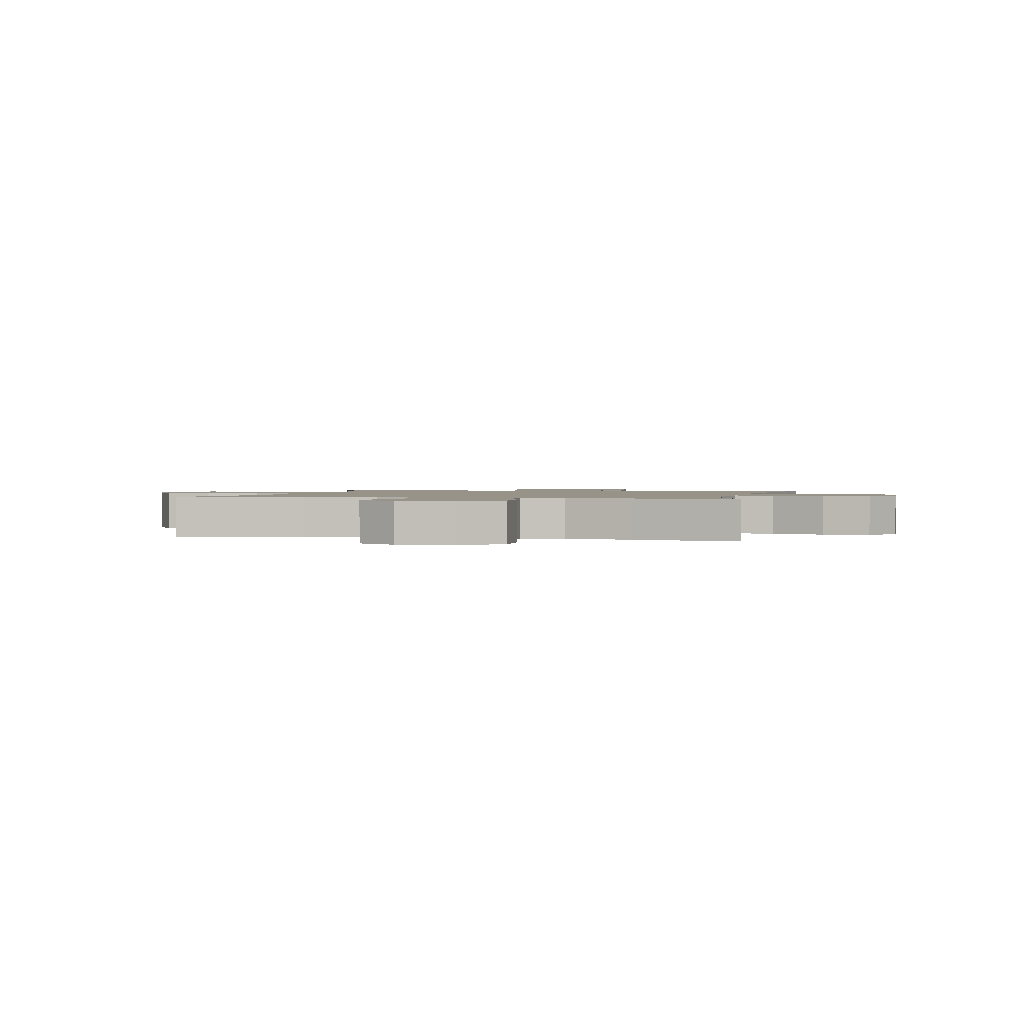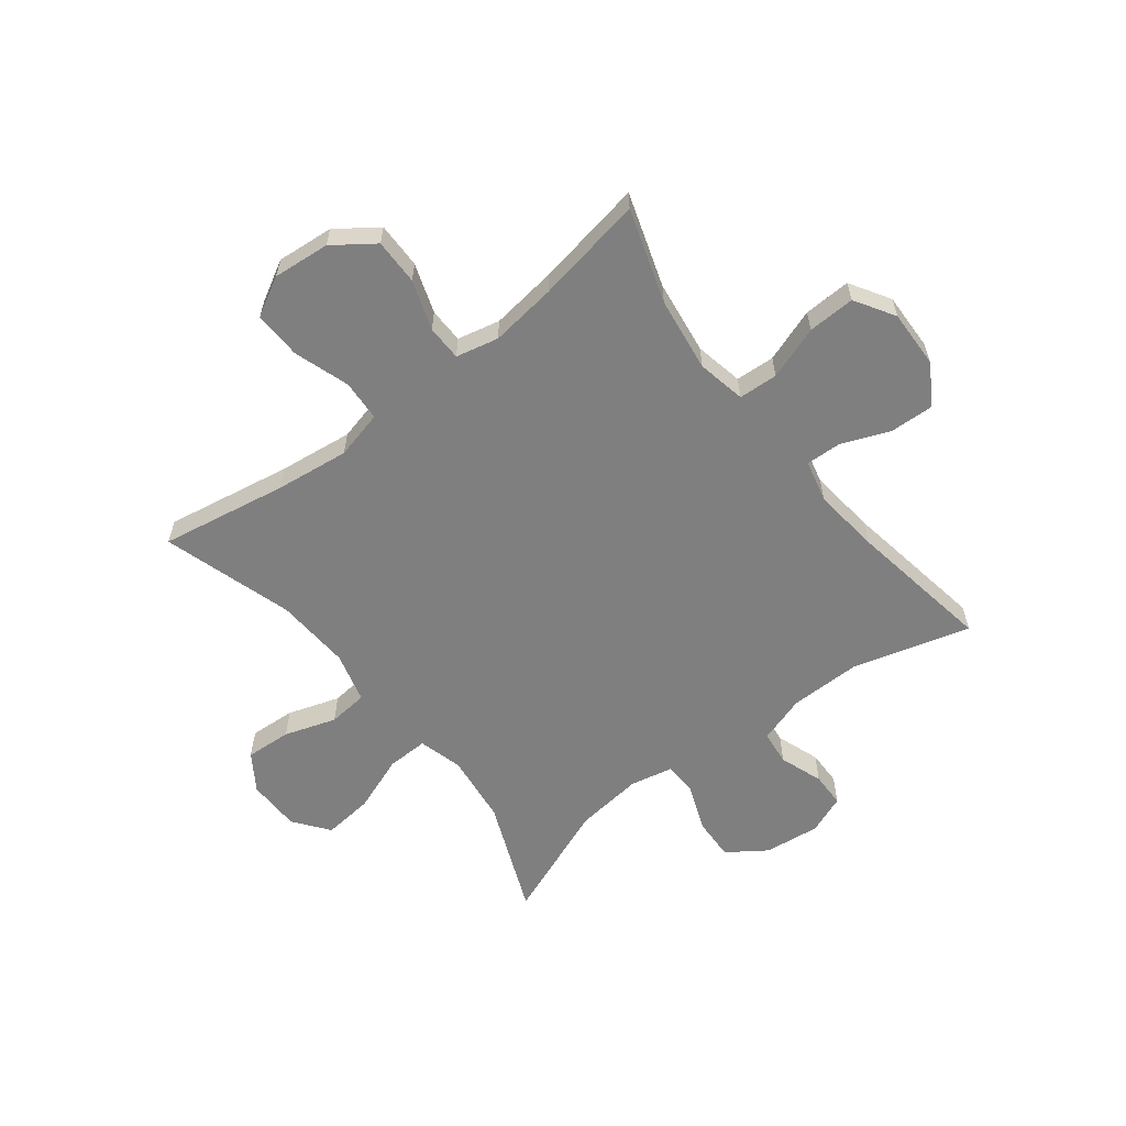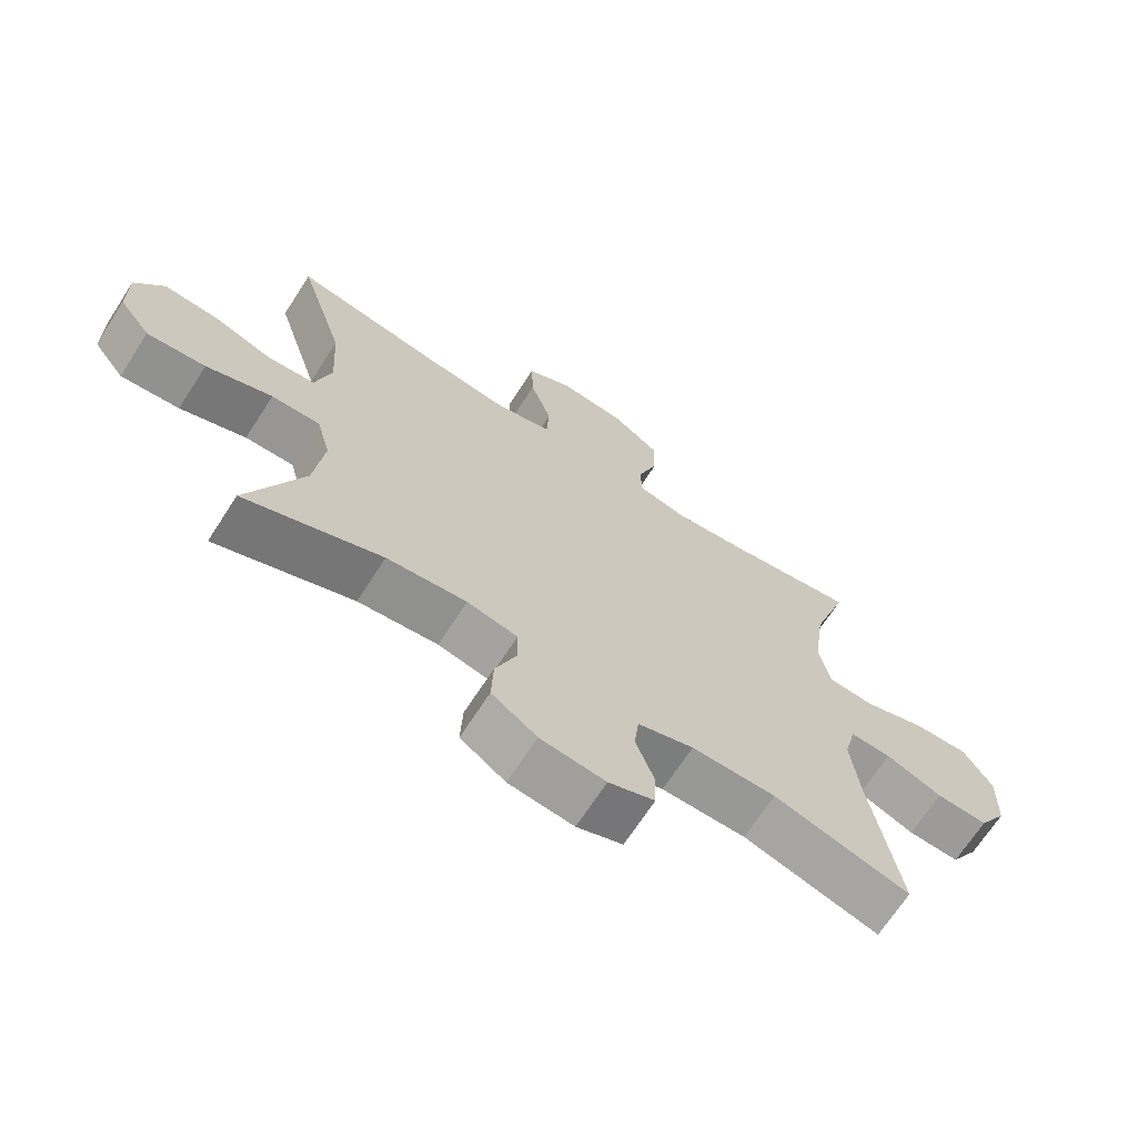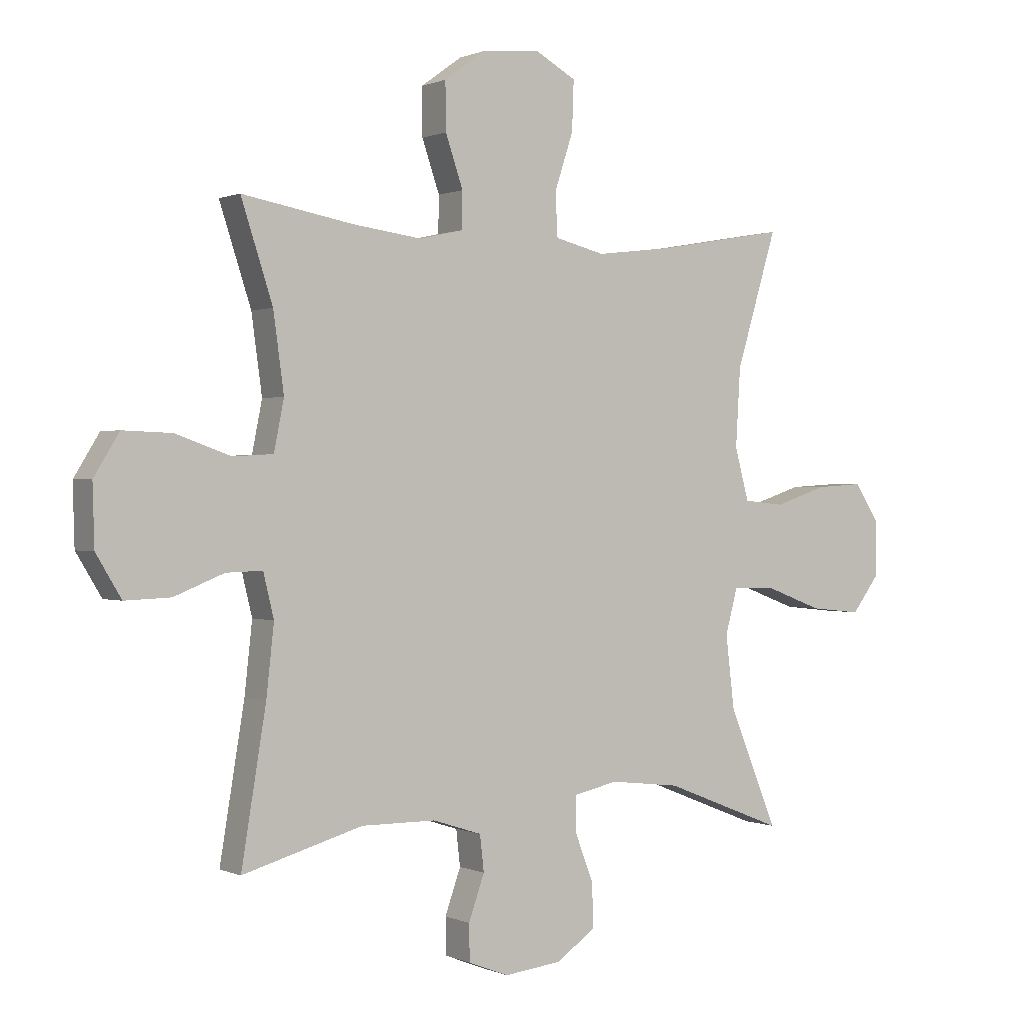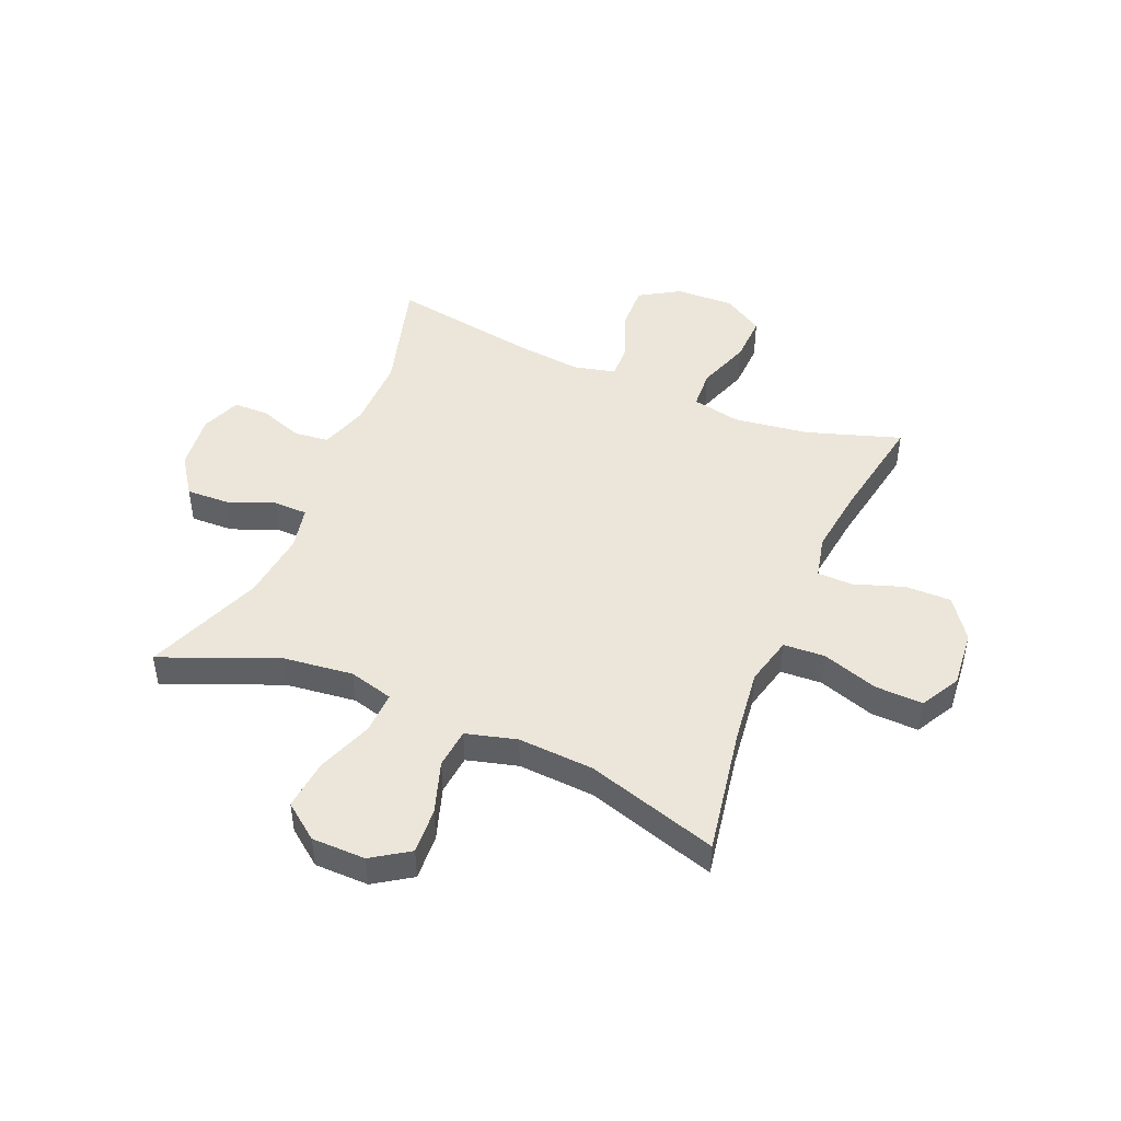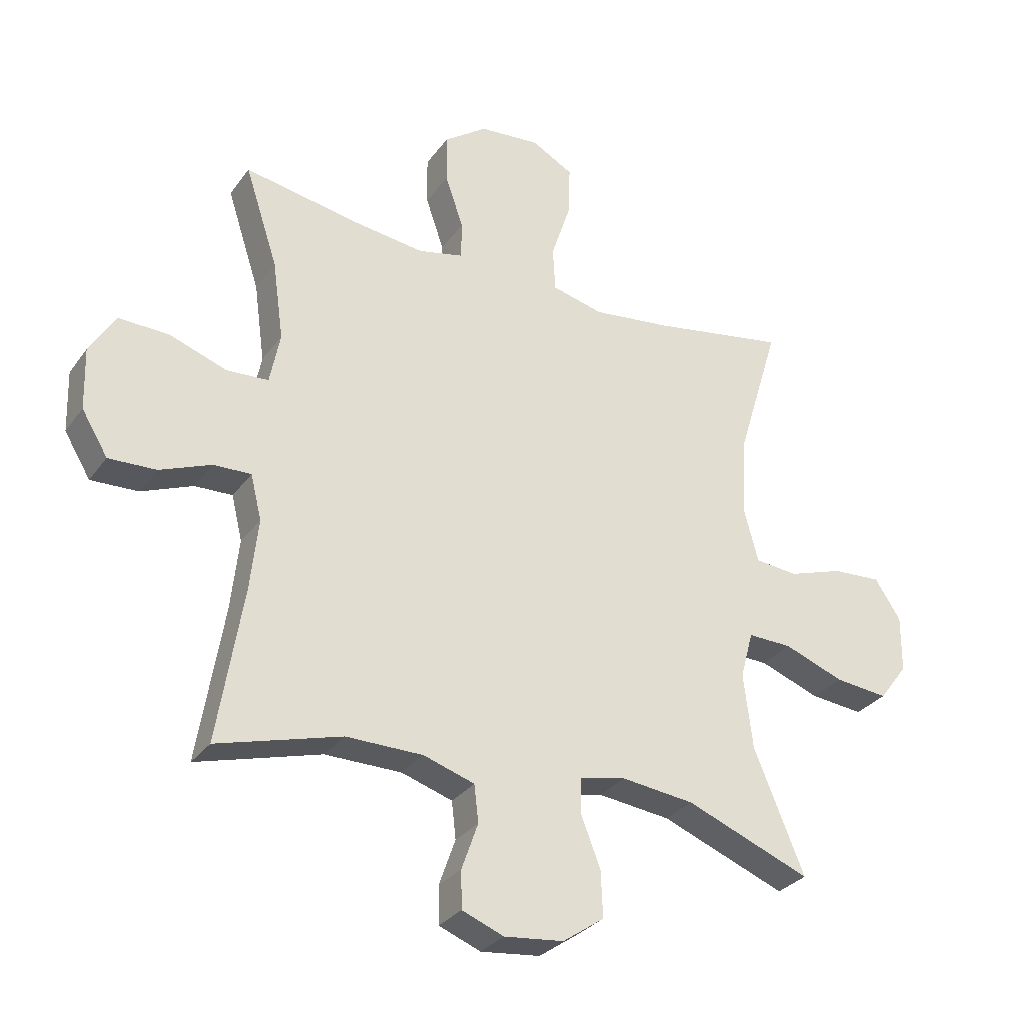
<metadata>
{"format":"obj","ext":"obj","renderer":"f3d","projection":"perspective","resolution":1024,"background":"white","views":[{"elev":1.4,"azim":13.0,"up":"+Y"},{"elev":-59.7,"azim":37.8,"up":"+Y"},{"elev":-68.7,"azim":-32.9,"up":"+Z"},{"elev":0.5,"azim":146.8,"up":"+Z"},{"elev":46.9,"azim":-67.1,"up":"+Y"},{"elev":-30.2,"azim":150.8,"up":"+Z"}]}
</metadata>
<code>
v -0.5 0.07 -0.5
v -0.417 0.07 -0.299
v -0.402 0.07 -0.175
v -0.423 0.07 -0.097
v -0.496 0.07 -0.099
v -0.595 0.07 -0.136
v -0.683 0.07 -0.145
v -0.73 0.07 -0.083
v -0.731 0.07 0.011
v -0.688 0.07 0.076
v -0.607 0.07 0.071
v -0.516 0.07 0.041
v -0.446 0.07 0.048
v -0.422 0.07 0.137
v -0.43 0.07 0.27
v -0.5 0.07 0.5
v -0.277 0.07 0.461
v -0.147 0.07 0.445
v -0.062 0.07 0.466
v -0.058 0.07 0.539
v -0.09 0.07 0.636
v -0.093 0.07 0.72
v -0.024 0.07 0.758
v 0.076 0.07 0.749
v 0.147 0.07 0.698
v 0.146 0.07 0.617
v 0.116 0.07 0.53
v 0.117 0.07 0.468
v 0.192 0.07 0.451
v 0.309 0.07 0.466
v 0.5 0.07 0.5
v 0.446 0.07 0.335
v 0.428 0.07 0.204
v 0.445 0.07 0.119
v 0.514 0.07 0.115
v 0.608 0.07 0.148
v 0.691 0.07 0.151
v 0.734 0.07 0.081
v 0.731 0.07 -0.021
v 0.688 0.07 -0.092
v 0.61 0.07 -0.089
v 0.525 0.07 -0.055
v 0.463 0.07 -0.053
v 0.445 0.07 -0.127
v 0.458 0.07 -0.245
v 0.5 0.07 -0.5
v 0.295 0.07 -0.442
v 0.168 0.07 -0.443
v 0.084 0.07 -0.47
v 0.077 0.07 -0.531
v 0.104 0.07 -0.607
v 0.103 0.07 -0.669
v 0.034 0.07 -0.696
v -0.064 0.07 -0.685
v -0.132 0.07 -0.638
v -0.129 0.07 -0.562
v -0.097 0.07 -0.48
v -0.098 0.07 -0.421
v -0.174 0.07 -0.405
v -0.294 0.07 -0.419
v -0.5 0 -0.5
v -0.417 0 -0.299
v -0.402 0 -0.175
v -0.423 0 -0.097
v -0.496 0 -0.099
v -0.595 0 -0.136
v -0.683 0 -0.145
v -0.73 0 -0.083
v -0.731 0 0.011
v -0.688 0 0.076
v -0.607 0 0.071
v -0.516 0 0.041
v -0.446 0 0.048
v -0.422 0 0.137
v -0.43 0 0.27
v -0.5 0 0.5
v -0.277 0 0.461
v -0.147 0 0.445
v -0.062 0 0.466
v -0.058 0 0.539
v -0.09 0 0.636
v -0.093 0 0.72
v -0.024 0 0.758
v 0.076 0 0.749
v 0.147 0 0.698
v 0.146 0 0.617
v 0.116 0 0.53
v 0.117 0 0.468
v 0.192 0 0.451
v 0.309 0 0.466
v 0.5 0 0.5
v 0.446 0 0.335
v 0.428 0 0.204
v 0.445 0 0.119
v 0.514 0 0.115
v 0.608 0 0.148
v 0.691 0 0.151
v 0.734 0 0.081
v 0.731 0 -0.021
v 0.688 0 -0.092
v 0.61 0 -0.089
v 0.525 0 -0.055
v 0.463 0 -0.053
v 0.445 0 -0.127
v 0.458 0 -0.245
v 0.5 0 -0.5
v 0.295 0 -0.442
v 0.168 0 -0.443
v 0.084 0 -0.47
v 0.077 0 -0.531
v 0.104 0 -0.607
v 0.103 0 -0.669
v 0.034 0 -0.696
v -0.064 0 -0.685
v -0.132 0 -0.638
v -0.129 0 -0.562
v -0.097 0 -0.48
v -0.098 0 -0.421
v -0.174 0 -0.405
v -0.294 0 -0.419
f 54 55 56 57
f 54 57 58
f 53 54 58
f 50 51 52 53
f 49 50 53 58
f 48 49 58
f 47 48 58 59
f 45 46 47
f 44 45 47 59
f 39 40 41 42
f 39 42 43
f 38 39 43
f 35 36 37 38
f 34 35 38 43
f 33 34 43 44
f 30 31 32
f 29 30 32 33
f 28 29 33 44
f 24 25 26 27
f 24 27 28
f 23 24 28
f 20 21 22 23
f 19 20 23 28
f 18 19 28 44
f 15 16 17
f 14 15 17 18
f 13 14 18 44
f 9 10 11 12
f 5 6 7 8
f 4 5 8 9
f 60 1 2
f 60 2 3
f 59 60 3 4
f 44 59 4
f 12 13 44
f 4 9 12 44
f 117 116 115 114
f 118 117 114
f 118 114 113
f 113 112 111 110
f 118 113 110 109
f 118 109 108
f 119 118 108 107
f 107 106 105
f 119 107 105 104
f 102 101 100 99
f 103 102 99
f 103 99 98
f 98 97 96 95
f 103 98 95 94
f 104 103 94 93
f 92 91 90
f 93 92 90 89
f 104 93 89 88
f 87 86 85 84
f 88 87 84
f 88 84 83
f 83 82 81 80
f 88 83 80 79
f 104 88 79 78
f 77 76 75
f 78 77 75 74
f 104 78 74 73
f 72 71 70 69
f 68 67 66 65
f 69 68 65 64
f 62 61 120
f 63 62 120
f 64 63 120 119
f 64 119 104
f 104 73 72
f 104 72 69 64
f 1 61 62 2
f 2 62 63 3
f 3 63 64 4
f 4 64 65 5
f 5 65 66 6
f 6 66 67 7
f 7 67 68 8
f 8 68 69 9
f 9 69 70 10
f 10 70 71 11
f 11 71 72 12
f 12 72 73 13
f 13 73 74 14
f 14 74 75 15
f 15 75 76 16
f 16 76 77 17
f 17 77 78 18
f 18 78 79 19
f 19 79 80 20
f 20 80 81 21
f 21 81 82 22
f 22 82 83 23
f 23 83 84 24
f 24 84 85 25
f 25 85 86 26
f 26 86 87 27
f 27 87 88 28
f 28 88 89 29
f 29 89 90 30
f 30 90 91 31
f 31 91 92 32
f 32 92 93 33
f 33 93 94 34
f 34 94 95 35
f 35 95 96 36
f 36 96 97 37
f 37 97 98 38
f 38 98 99 39
f 39 99 100 40
f 40 100 101 41
f 41 101 102 42
f 42 102 103 43
f 43 103 104 44
f 44 104 105 45
f 45 105 106 46
f 46 106 107 47
f 47 107 108 48
f 48 108 109 49
f 49 109 110 50
f 50 110 111 51
f 51 111 112 52
f 52 112 113 53
f 53 113 114 54
f 54 114 115 55
f 55 115 116 56
f 56 116 117 57
f 57 117 118 58
f 58 118 119 59
f 59 119 120 60
f 60 120 61 1

</code>
